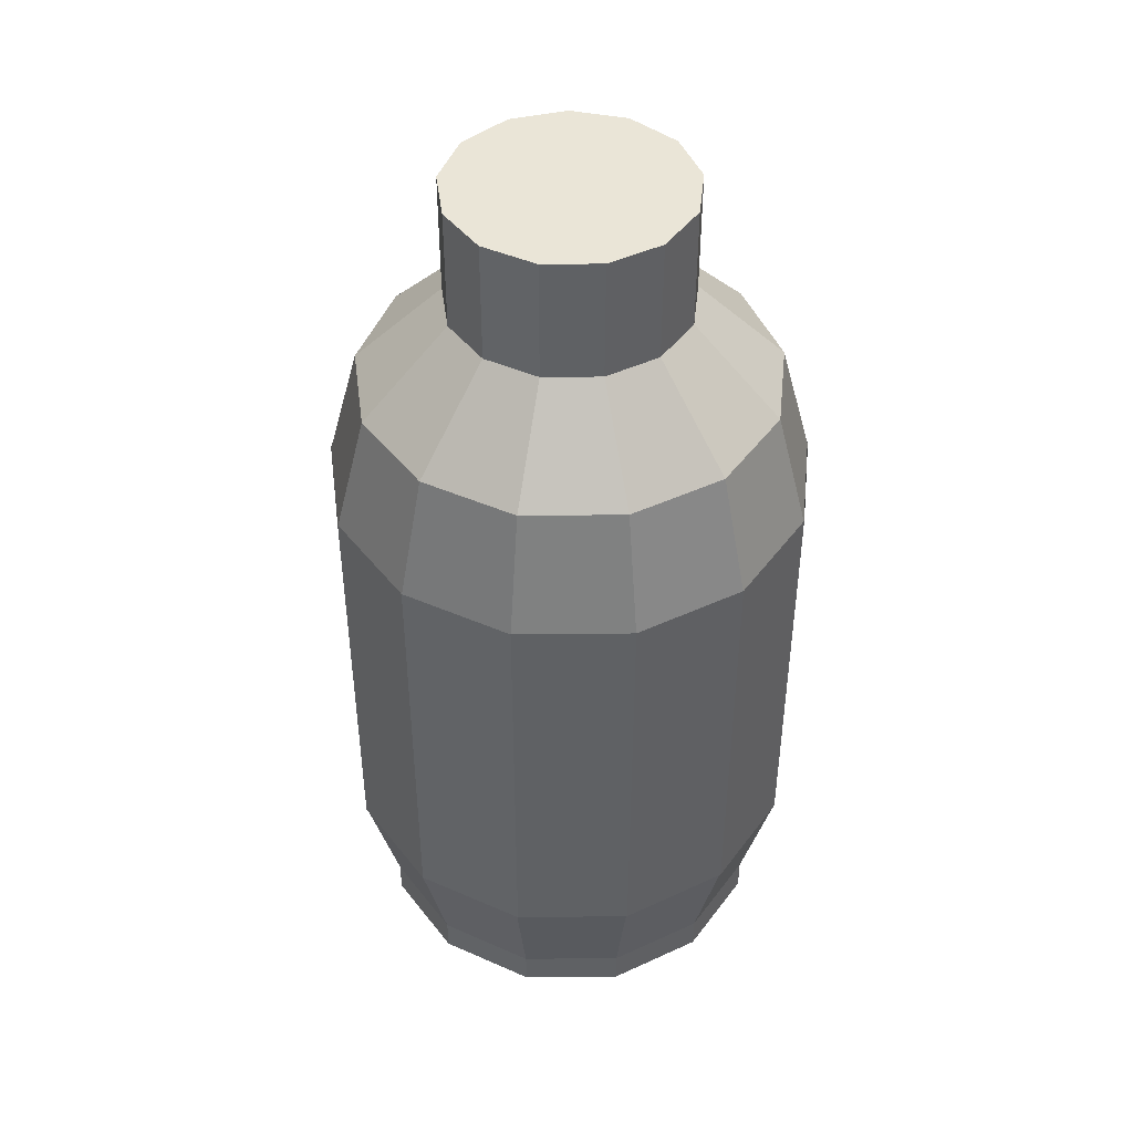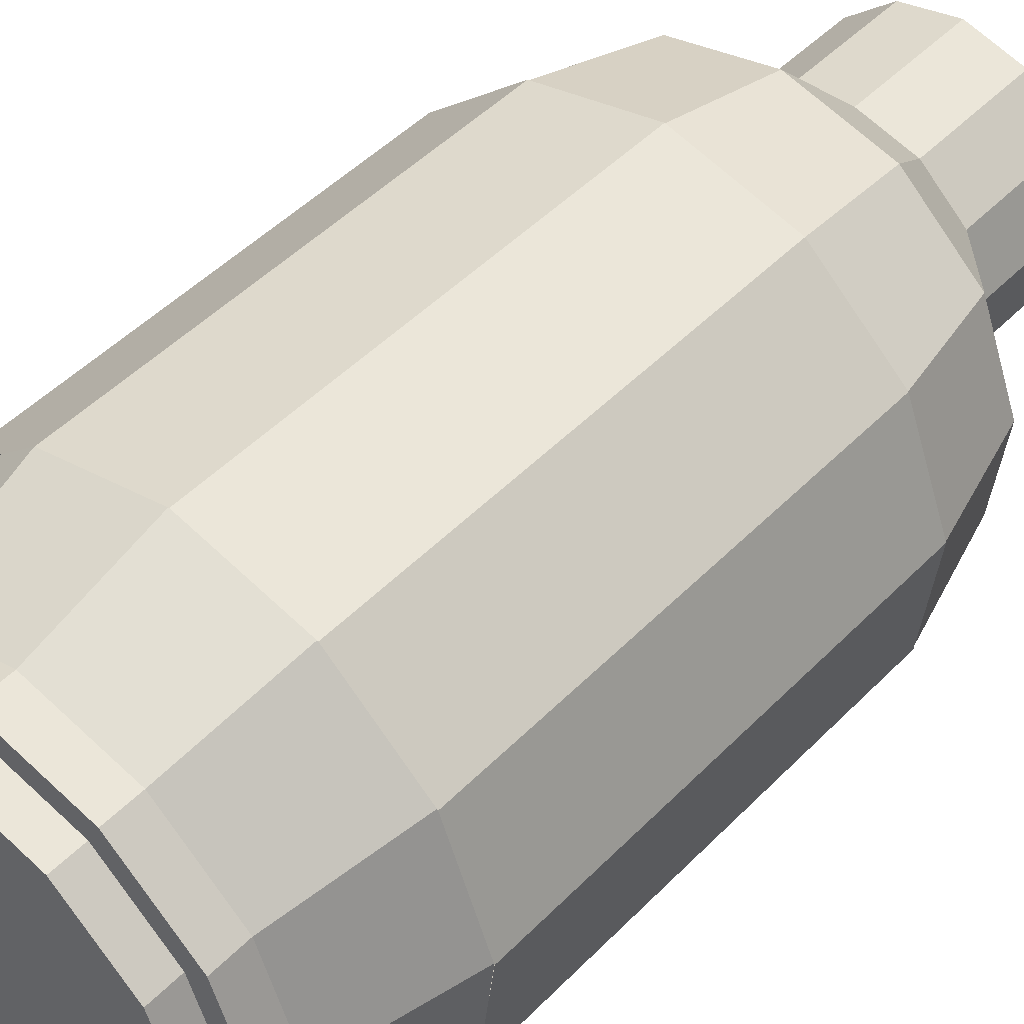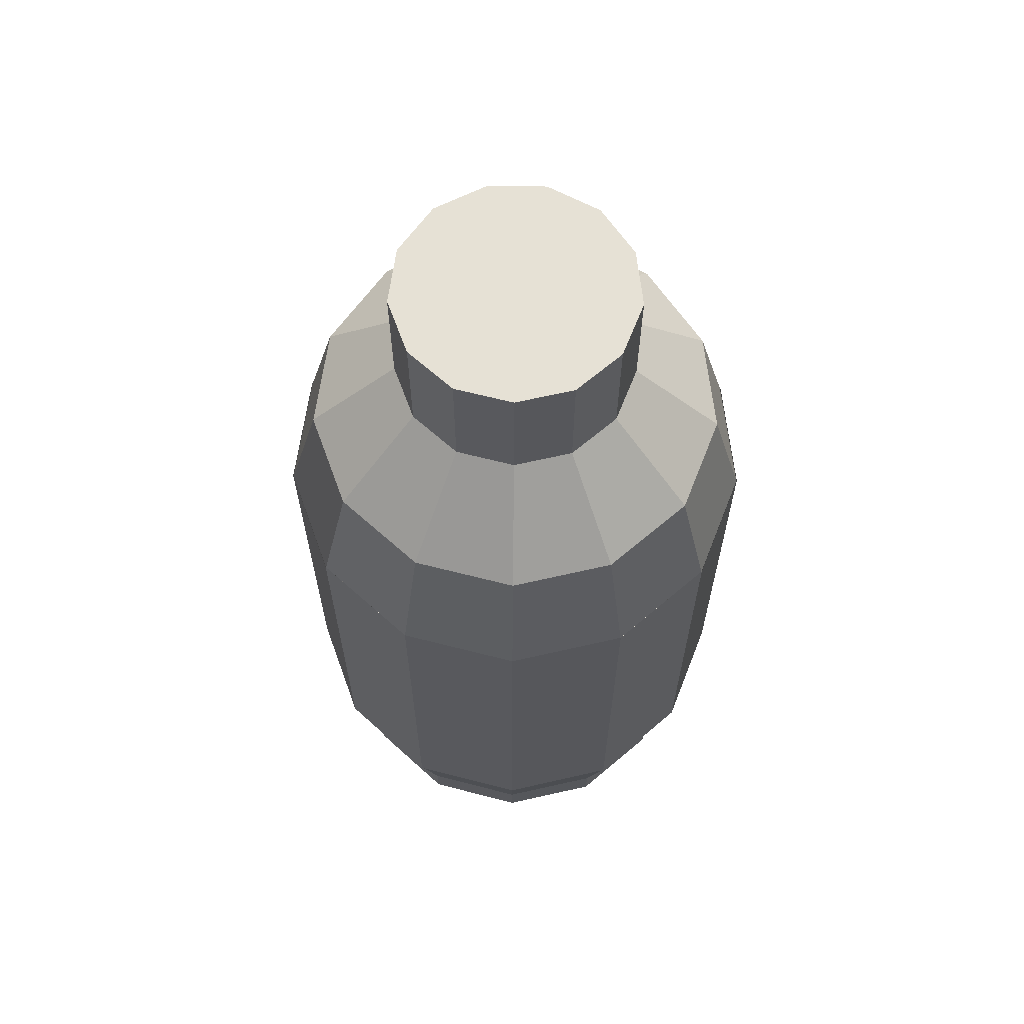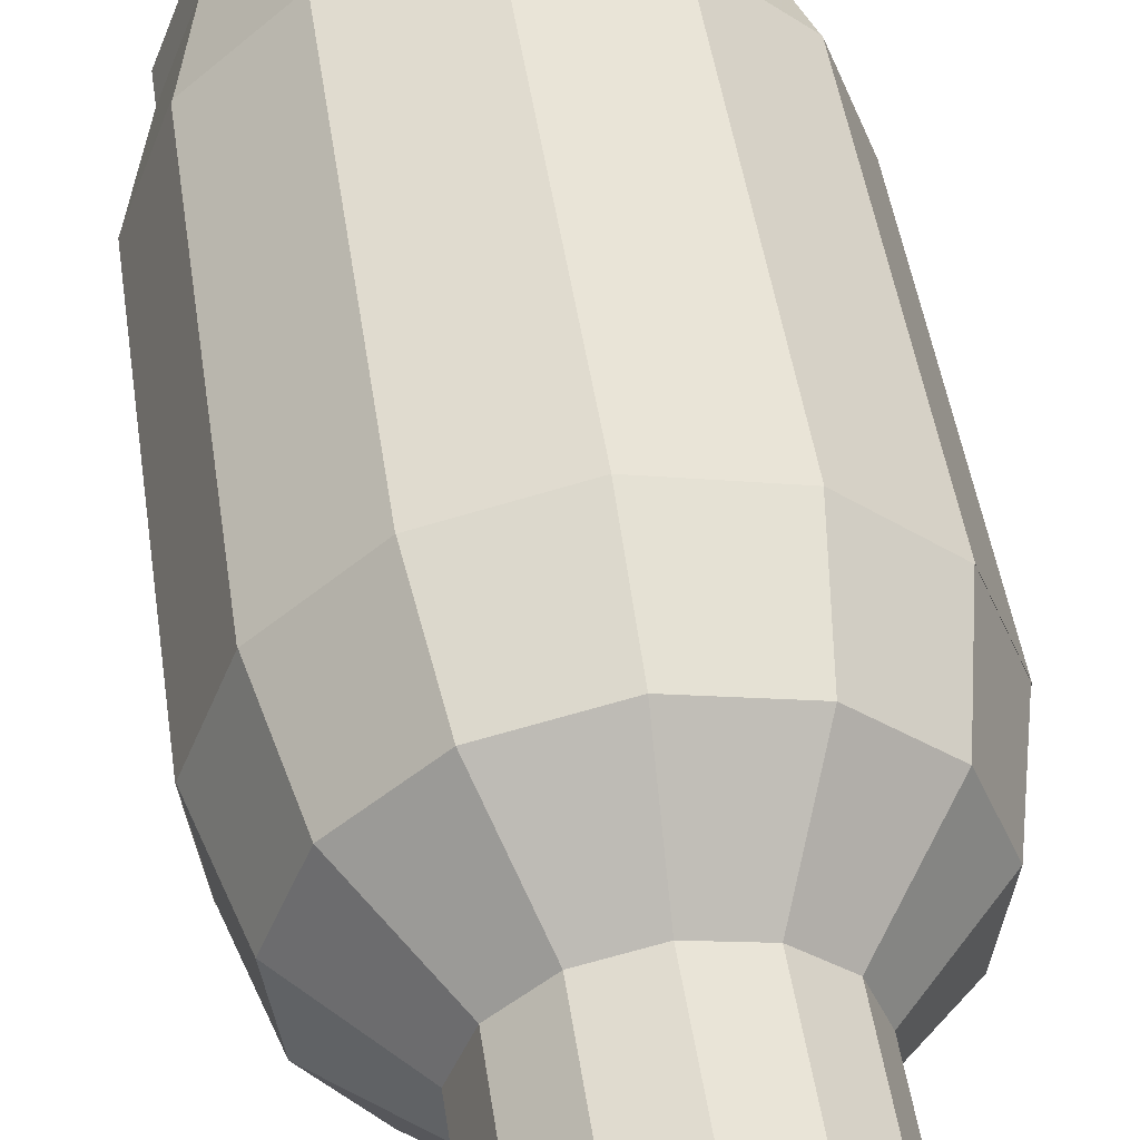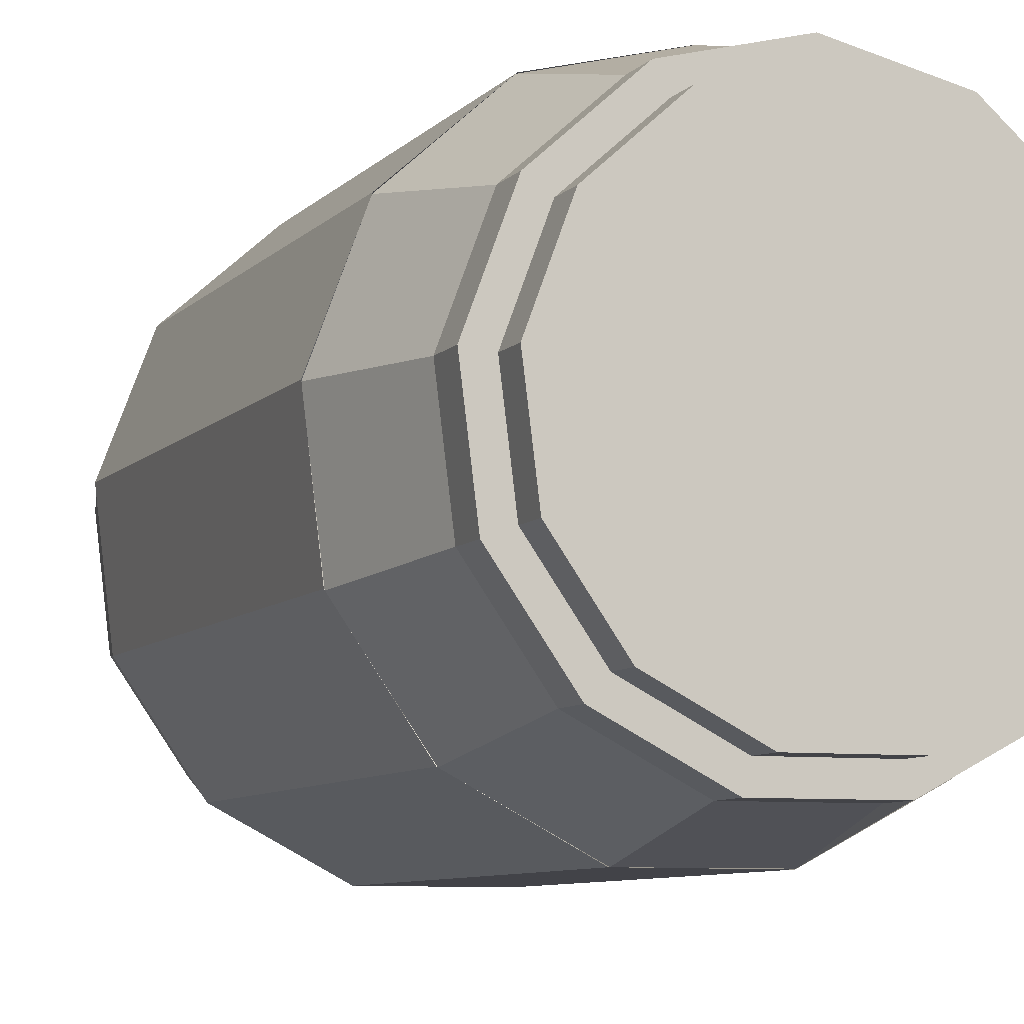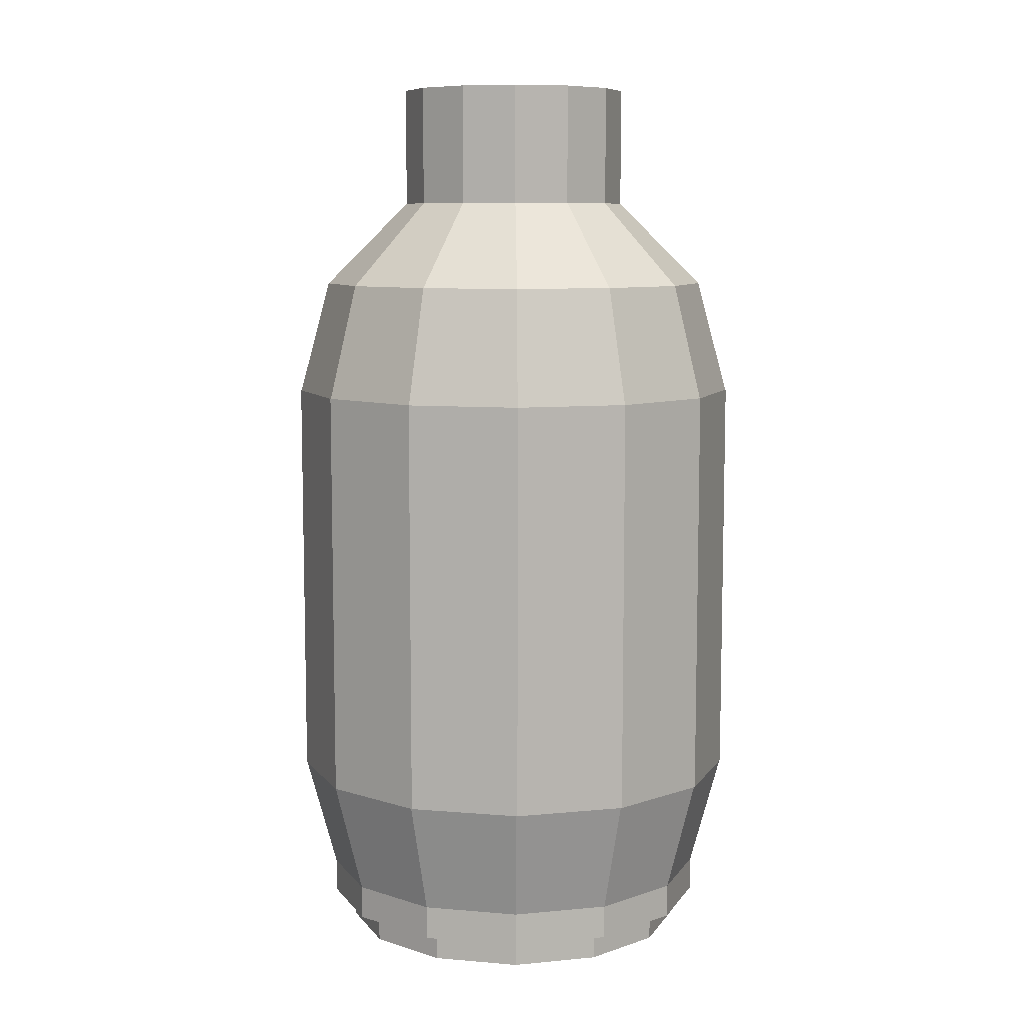
<metadata>
{"format":"obj","ext":"obj","renderer":"f3d","projection":"perspective","resolution":1024,"background":"white","views":[{"elev":44.4,"azim":96.2,"up":"+Y"},{"elev":47.2,"azim":41.2,"up":"+Z"},{"elev":64.1,"azim":83.8,"up":"+Y"},{"elev":49.0,"azim":171.5,"up":"+Z"},{"elev":-7.6,"azim":-21.8,"up":"+Z"},{"elev":8.5,"azim":26.7,"up":"+Y"}]}
</metadata>
<code>
o Water_Bottle_Sphere.003
v 0.03556 0.955 0.2637
v -0.0363 1.068 0.1328
v -0.0889 0.955 0.233
v -0.1082 0.8004 0.2697
v 0.03556 0.8004 0.3051
v -0.2189 0.8004 0.1716
v -0.09169 1.068 0.08373
v -0.1848 0.955 0.148
v -0.2714 0.8004 0.03317
v -0.1179 1.068 0.01453
v -0.2303 0.955 0.02818
v -0.2149 0.955 -0.09907
v -0.2536 0.8004 -0.1138
v -0.06698 1.068 -0.1198
v -0.142 0.955 -0.2046
v -0.1695 0.8004 -0.2356
v -0.02853 0.955 -0.2641
v -0.03845 0.8004 -0.3044
v -0.001446 1.068 -0.1542
v 0.09965 0.955 -0.2641
v 0.1096 0.8004 -0.3044
v 0.07256 1.068 -0.1542
v 0.2132 0.955 -0.2046
v 0.2406 0.8004 -0.2356
v 0.1381 1.068 -0.1198
v 0.286 0.955 -0.09907
v 0.3247 0.8004 -0.1138
v 0.1801 1.068 -0.05893
v 0.3014 0.955 0.02818
v 0.3426 0.8004 0.03317
v 0.2901 0.8004 0.1716
v 0.1891 1.068 0.01453
v 0.256 0.955 0.148
v 0.1793 0.8004 0.2697
v 0.1628 1.068 0.08373
v 0.16 0.955 0.233
v 0.1074 1.068 0.1328
v 0.1891 1.227 0.01453
v -0.109 1.068 -0.05893
v -0.1179 1.227 0.01453
v -0.109 1.227 -0.05893
v 0.07256 1.227 -0.1542
v -0.09169 1.227 0.08373
v -0.001446 1.227 -0.1542
v 0.1801 1.227 -0.05893
v -0.06698 1.227 -0.1198
v 0.1074 1.227 0.1328
v 0.1381 1.227 -0.1198
v 0.1628 1.227 0.08373
v 0.03556 1.227 0.1505
v 0.03556 1.068 0.1505
v -0.0363 1.227 0.1328
v 0.03556 0.8017 0.3056
v -0.1084 0.2475 0.2701
v 0.03556 0.2475 0.3056
v -0.1084 0.8017 0.2701
v -0.2193 0.2475 0.1718
v -0.2193 0.8017 0.1718
v -0.2719 0.2475 0.03322
v -0.2719 0.8017 0.03322
v -0.254 0.2475 -0.1139
v -0.1698 0.8017 -0.2359
v -0.1698 0.2475 -0.2359
v -0.03855 0.2475 -0.3048
v -0.03855 0.8017 -0.3048
v 0.1097 0.2475 -0.3048
v 0.2409 0.8017 -0.2359
v 0.2409 0.2475 -0.2359
v 0.3251 0.2475 -0.1139
v 0.343 0.8017 0.03322
v 0.343 0.2475 0.03322
v 0.2904 0.8017 0.1718
v 0.2904 0.2475 0.1718
v 0.1795 0.2475 0.2701
v 0.1795 0.8017 0.2701
v 0.1008 0.09356 -0.2638
v -0.03713 0.2482 -0.3047
v 0.1109 0.2482 -0.304
v -0.0274 0.09356 -0.2644
v -0.1685 0.2482 -0.2365
v -0.2144 0.09357 -0.1002
v -0.2531 0.2482 -0.115
v -0.2716 0.2482 0.03183
v -0.2304 0.09358 0.02702
v -0.2197 0.2482 0.1705
v -0.1855 0.09358 0.1471
v -0.1094 0.2482 0.2691
v -0.08994 0.09359 0.2325
v 0.0342 0.2482 0.3051
v 0.03438 0.09359 0.2637
v 0.1781 0.2482 0.2703
v 0.2553 0.09358 0.149
v 0.2893 0.2482 0.1727
v 0.3013 0.09357 0.02935
v 0.3424 0.2482 0.03451
v 0.3252 0.2482 -0.1125
v 0.214 0.09356 -0.2038
v 0.2416 0.2482 -0.2347
v -0.1412 0.04882 -0.2053
v -0.1412 0.09357 -0.2053
v 0.03438 0.04884 0.2637
v 0.2864 0.04882 -0.09797
v 0.214 0.04881 -0.2038
v 0.2553 0.04883 0.149
v 0.3013 0.04882 0.02935
v -0.1855 0.04883 0.1471
v 0.1008 0.04881 -0.2638
v -0.2144 0.04882 -0.1002
v 0.159 0.09358 0.2336
v 0.159 0.04883 0.2336
v -0.0274 0.04881 -0.2644
v -0.08994 0.04884 0.2325
v 0.2864 0.09357 -0.09797
v -0.2304 0.04883 0.02702
v 0.09379 0.04881 -0.236
v -0.02065 0.00919 -0.2365
v -0.02065 0.04881 -0.2365
v -0.1876 0.04882 -0.08986
v -0.1222 0.04882 -0.1838
v -0.2019 0.04883 0.02368
v -0.1618 0.04883 0.1309
v -0.07648 0.04884 0.2071
v 0.1457 0.04883 0.2081
v 0.03451 0.04884 0.235
v 0.2317 0.04883 0.1326
v 0.2728 0.04882 0.02576
v 0.2595 0.04882 -0.0879
v 0.1949 0.04881 -0.1824
v -0.1618 0.009207 0.1309
v -0.1876 0.009198 -0.08986
v 0.09379 0.009189 -0.236
v 0.1457 0.009207 0.2081
v 0.2317 0.009204 0.1326
v -0.1222 0.009193 -0.1838
v 0.2728 0.009198 0.02576
v 0.2595 0.009193 -0.0879
v -0.2019 0.009204 0.02369
v 0.1949 0.00919 -0.1824
v -0.07648 0.00921 0.2071
v 0.03451 0.00921 0.235
v -0.254 0.8017 -0.1139
v 0.1097 0.8017 -0.3048
v 0.3251 0.8017 -0.1139
f 1 2 3
f 1 4 5
f 3 6 4
f 3 7 8
f 8 9 6
f 8 10 11
f 9 12 13
f 10 12 11
f 12 14 15
f 12 16 13
f 14 17 15
f 16 17 18
f 19 20 17
f 18 20 21
f 22 23 20
f 20 24 21
f 25 26 23
f 24 26 27
f 28 29 26
f 26 30 27
f 29 31 30
f 32 33 29
f 33 34 31
f 35 36 33
f 34 1 5
f 37 1 36
f 28 38 32
f 39 40 41
f 19 42 22
f 10 43 40
f 14 44 19
f 25 45 28
f 39 46 14
f 35 47 37
f 2 43 7
f 25 42 48
f 32 49 35
f 37 50 51
f 51 52 2
f 44 41 47
f 53 54 55
f 56 57 54
f 58 59 57
f 60 61 59
f 61 62 63
f 62 64 63
f 65 66 64
f 66 67 68
f 67 69 68
f 69 70 71
f 71 72 73
f 72 74 73
f 75 55 74
f 76 77 78
f 79 80 77
f 80 81 82
f 81 83 82
f 84 85 83
f 86 87 85
f 88 89 87
f 90 91 89
f 91 92 93
f 93 94 95
f 94 96 95
f 96 97 98
f 98 76 78
f 79 99 100
f 88 101 90
f 97 102 103
f 94 104 105
f 84 106 86
f 76 103 107
f 100 108 81
f 109 101 110
f 76 111 79
f 86 112 88
f 113 105 102
f 81 114 84
f 92 110 104
f 115 116 117
f 115 111 107
f 117 99 111
f 118 99 119
f 120 108 118
f 121 114 120
f 121 112 106
f 122 101 112
f 123 101 124
f 125 110 123
f 126 104 125
f 127 105 126
f 128 102 127
f 115 103 128
f 129 130 131
f 125 132 133
f 117 134 119
f 125 135 126
f 118 134 130
f 126 136 127
f 120 130 137
f 128 136 138
f 120 129 121
f 128 131 115
f 121 139 122
f 122 140 124
f 124 132 123
f 1 51 2
f 1 3 4
f 3 8 6
f 3 2 7
f 8 11 9
f 8 7 10
f 9 11 12
f 10 39 12
f 12 39 14
f 12 15 16
f 14 19 17
f 16 15 17
f 19 22 20
f 18 17 20
f 22 25 23
f 20 23 24
f 25 28 26
f 24 23 26
f 28 32 29
f 26 29 30
f 29 33 31
f 32 35 33
f 33 36 34
f 35 37 36
f 34 36 1
f 37 51 1
f 28 45 38
f 39 10 40
f 19 44 42
f 10 7 43
f 14 46 44
f 25 48 45
f 39 41 46
f 35 49 47
f 2 52 43
f 25 22 42
f 32 38 49
f 37 47 50
f 51 50 52
f 52 50 47
f 47 49 38
f 38 45 48
f 48 42 44
f 44 46 41
f 41 40 43
f 43 52 41
f 52 47 41
f 47 38 48
f 48 44 47
f 53 56 54
f 56 58 57
f 58 60 59
f 60 141 61
f 61 141 62
f 62 65 64
f 65 142 66
f 66 142 67
f 67 143 69
f 69 143 70
f 71 70 72
f 72 75 74
f 75 53 55
f 76 79 77
f 79 100 80
f 80 100 81
f 81 84 83
f 84 86 85
f 86 88 87
f 88 90 89
f 90 109 91
f 91 109 92
f 93 92 94
f 94 113 96
f 96 113 97
f 98 97 76
f 79 111 99
f 88 112 101
f 97 113 102
f 94 92 104
f 84 114 106
f 76 97 103
f 100 99 108
f 109 90 101
f 76 107 111
f 86 106 112
f 113 94 105
f 81 108 114
f 92 109 110
f 115 131 116
f 115 117 111
f 117 119 99
f 118 108 99
f 120 114 108
f 121 106 114
f 121 122 112
f 122 124 101
f 123 110 101
f 125 104 110
f 126 105 104
f 127 102 105
f 128 103 102
f 115 107 103
f 134 116 131
f 131 138 136
f 136 135 133
f 133 132 140
f 140 139 129
f 129 137 130
f 130 134 131
f 131 136 129
f 136 133 129
f 133 140 129
f 125 123 132
f 117 116 134
f 125 133 135
f 118 119 134
f 126 135 136
f 120 118 130
f 128 127 136
f 120 137 129
f 128 138 131
f 121 129 139
f 122 139 140
f 124 140 132

</code>
